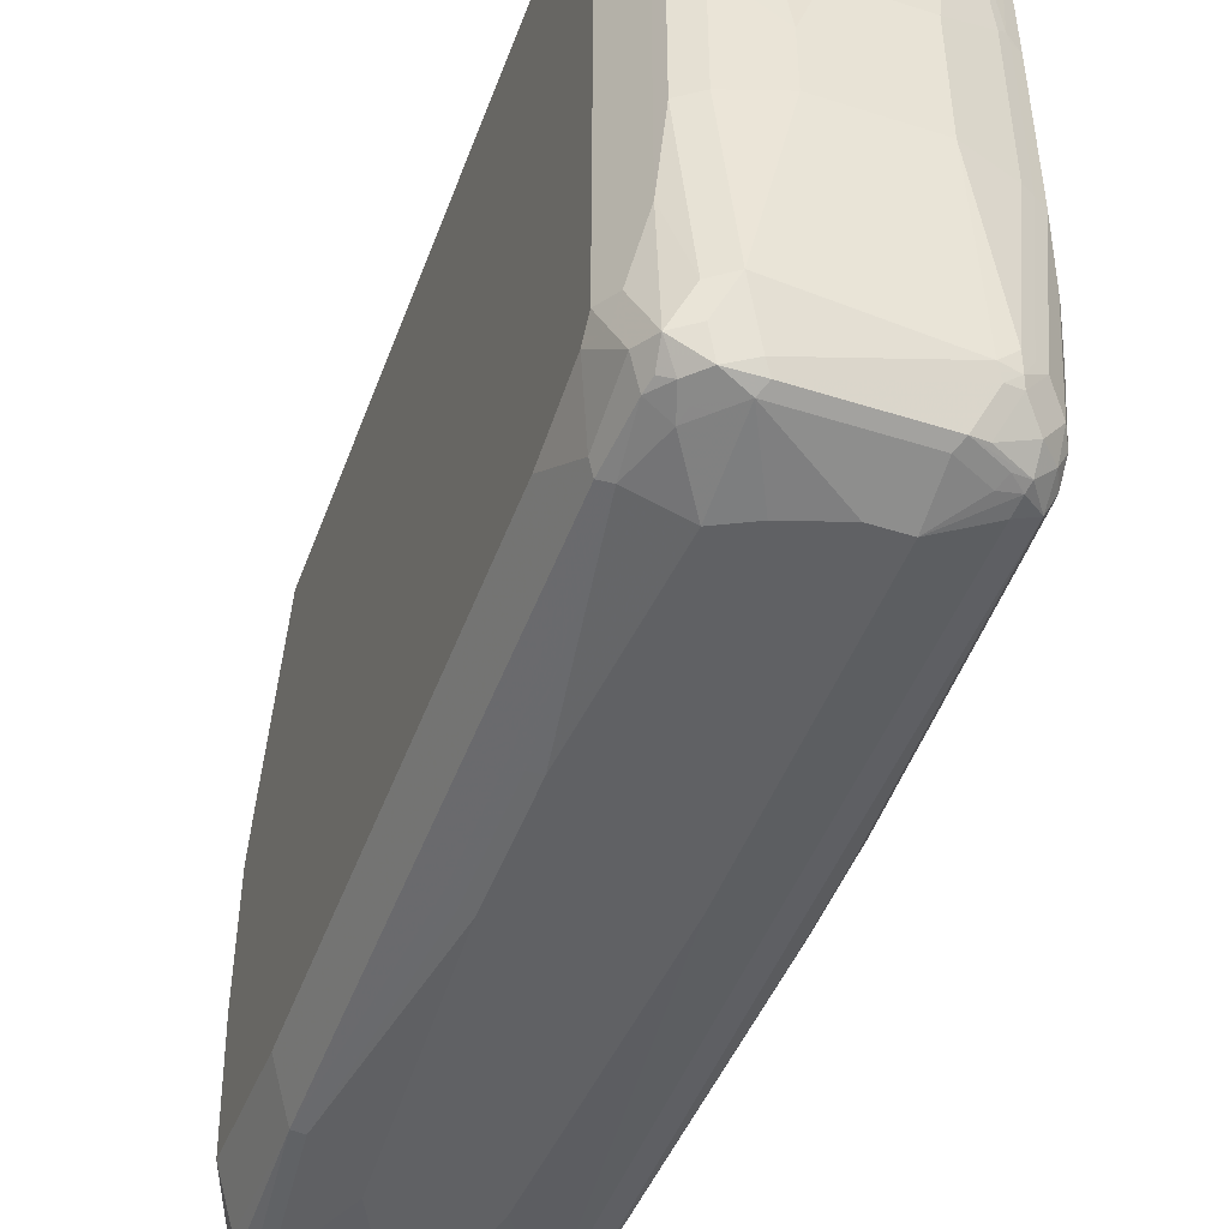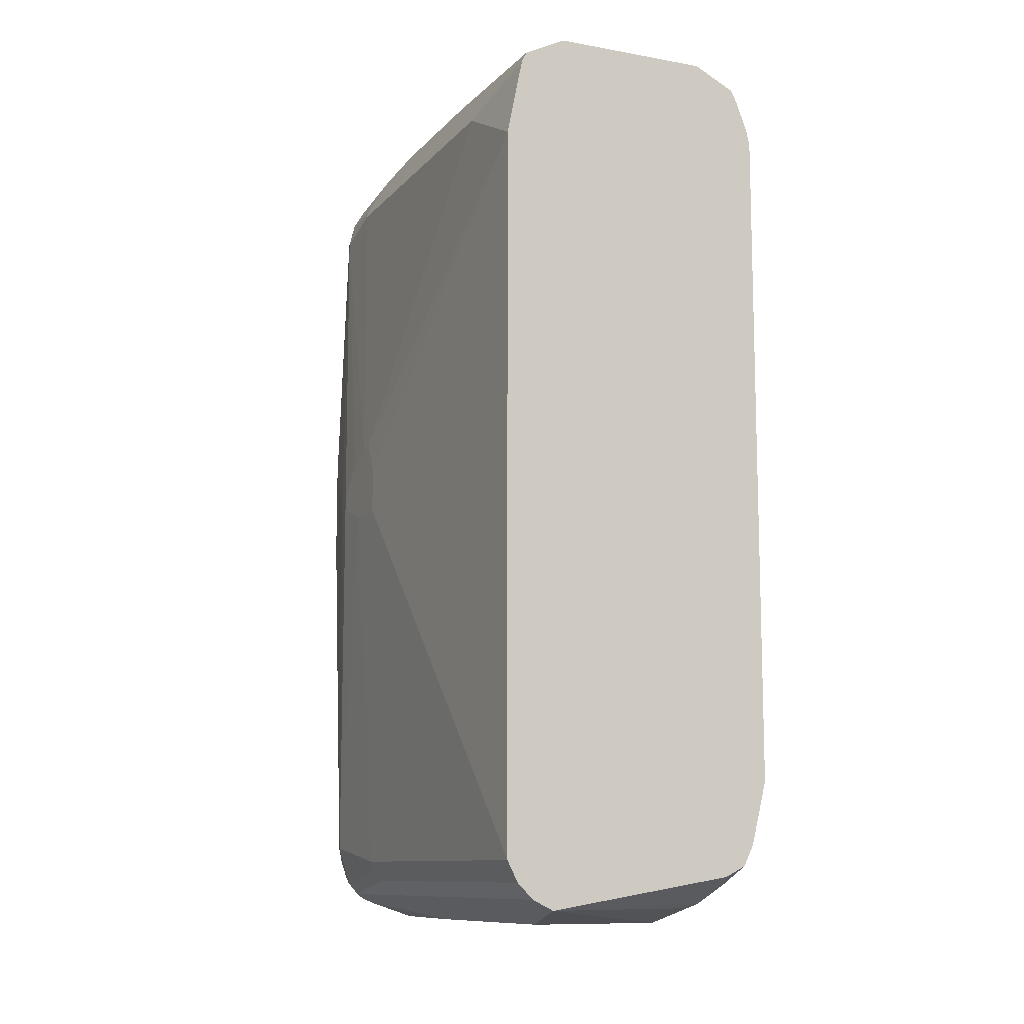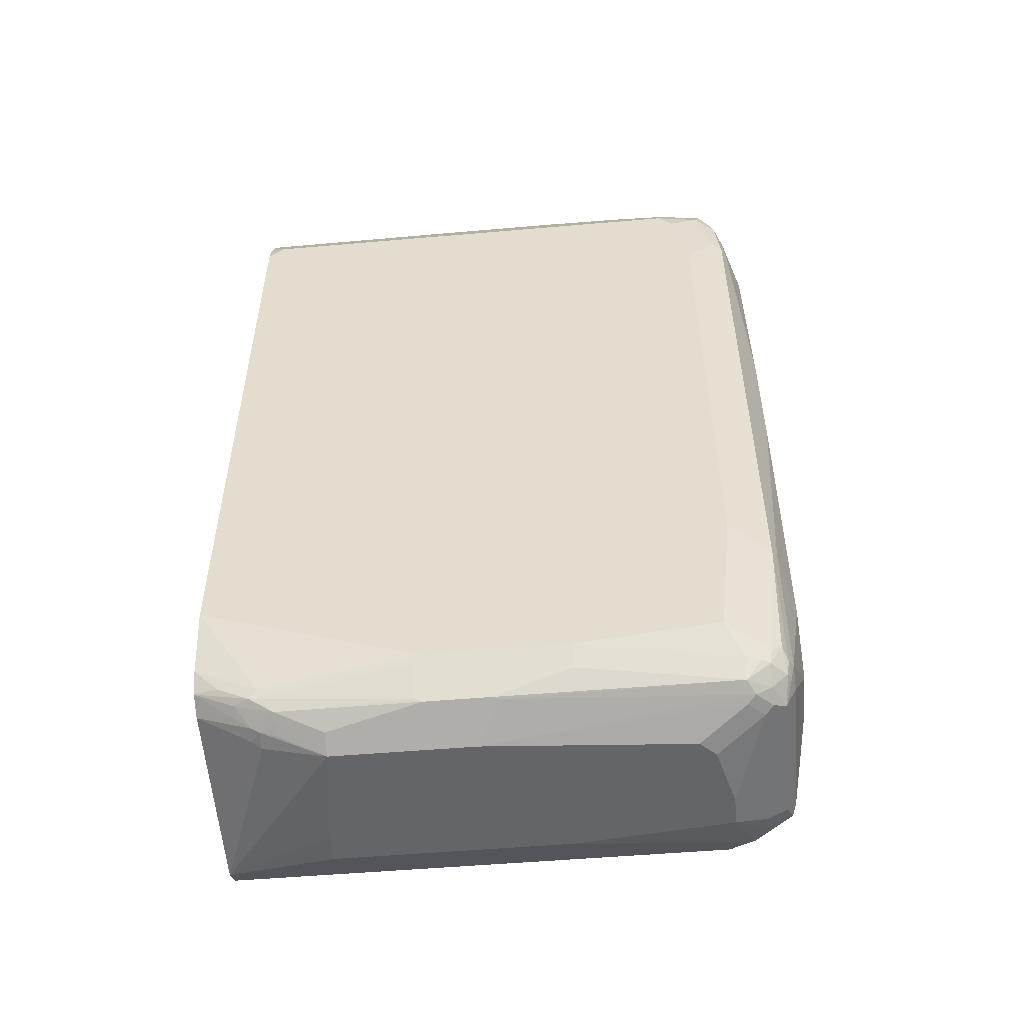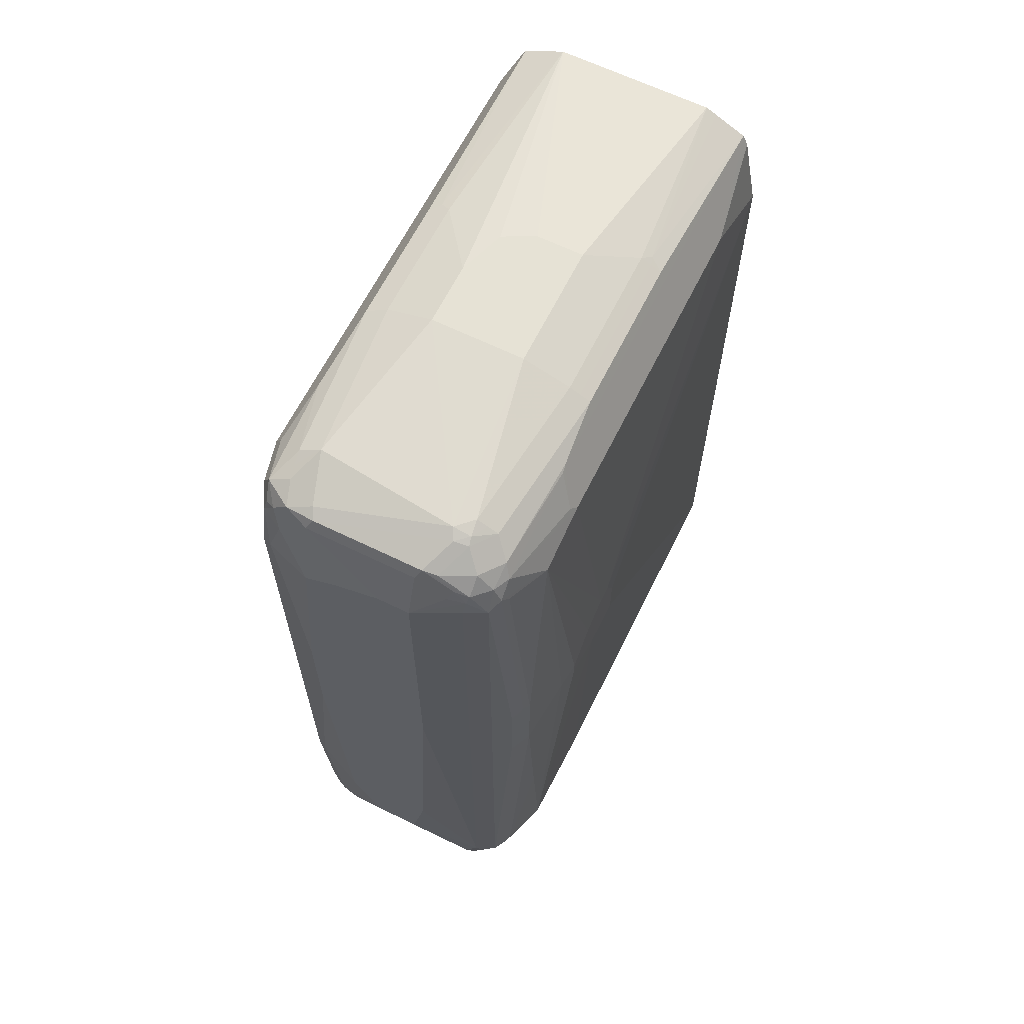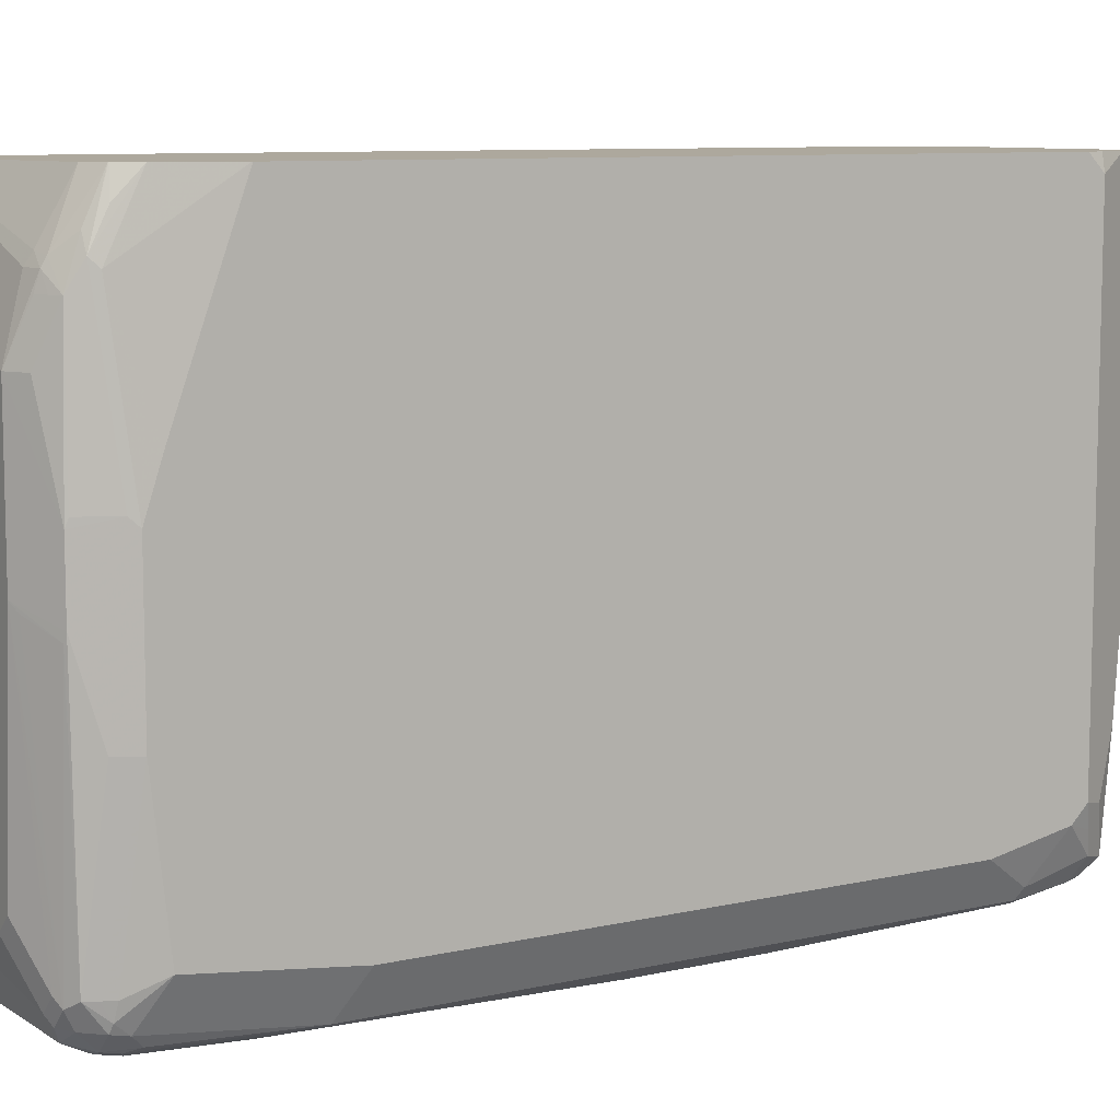
<metadata>
{"format":"obj","ext":"obj","renderer":"f3d","projection":"perspective","resolution":1024,"background":"white","views":[{"elev":-47.0,"azim":160.2,"up":"+Z"},{"elev":-10.7,"azim":-23.9,"up":"+Y"},{"elev":-51.6,"azim":95.4,"up":"+Y"},{"elev":64.0,"azim":-153.7,"up":"+Y"},{"elev":8.7,"azim":58.0,"up":"+Z"}]}
</metadata>
<code>
v 0.08953 -0.5012 -0.1605
v 0.1254 -0.5192 -0.2865
v 0.1612 -0.5192 -0.2865
v 0.2865 -0.5192 -0.3044
v 0.2865 -0.5012 -0.2328
v 0.2924 -0.4954 -0.2209
v 0.3044 -0.4658 -0.1605
v 0.0889 -0.5009 -0.1605
v 0.1254 -0.5192 -0.555
v 0.07761 -0.4954 -0.1605
v 0.2865 -0.5192 -0.4656
v 0.3342 -0.4954 -0.4118
v 0.3103 -0.5072 -0.3044
v 0.3163 -0.4954 -0.2507
v 0.3044 -0.5012 -0.2507
v 0.3066 -0.4968 -0.2328
v 0.3088 -0.4923 -0.2239
v 0.3157 -0.4602 -0.1605
v 0.1432 -0.5192 -0.734
v 0.07761 -0.4954 -0.74
v 0.08953 -0.5012 -0.734
v 0.06566 -0.4894 -0.1605
v 0.2686 -0.5192 -0.6983
v 0.3044 -0.5012 -0.752
v 0.3133 -0.4968 -0.7609
v 0.2954 -0.5147 -0.4745
v 0.3312 -0.4968 -0.4923
v 0.3342 -0.4954 -0.4834
v 0.3357 -0.4923 -0.4029
v 0.3282 -0.4894 -0.2507
v 0.3536 -0.4565 -0.4029
v 0.3268 -0.4744 -0.2059
v 0.328 -0.454 -0.1605
v 0.1791 -0.5192 -0.734
v 0.08953 -0.4968 -0.7542
v 0.1074 -0.4968 -0.7721
v 0.1254 -0.5012 -0.7699
v 0.1254 -0.4954 -0.7818
v 0.06566 -0.4894 -0.7281
v 0.08058 -0.4923 -0.7564
v 0.04777 -0.4715 -0.1605
v 0.2506 -0.5192 -0.7161
v 0.2865 -0.5012 -0.7699
v 0.2954 -0.4968 -0.7788
v 0.3133 -0.4878 -0.7788
v 0.3282 -0.4894 -0.752
v 0.3461 -0.4715 -0.5729
v 0.3357 -0.4744 -0.2239
v 0.3581 -0.4476 -0.5729
v 0.3581 -0.4476 -0.4118
v 0.3402 -0.4655 -0.2328
v 0.3285 -0.4535 -0.1605
v 0.2865 -0.4954 -0.7818
v 0.09849 -0.4923 -0.7744
v 0.1254 -0.4894 -0.7938
v 0.04777 -0.4715 -0.5849
v 0.0597 -0.4775 -0.74
v 0.06269 -0.4744 -0.7564
v 0.09549 -0.4775 -0.7938
v 0.04508 -0.4661 -0.1605
v 0.2865 -0.4894 -0.7938
v 0.3133 -0.4699 -0.7967
v 0.3312 -0.4699 -0.7788
v 0.3357 -0.4677 -0.7699
v 0.3342 -0.4775 -0.752
v 0.34 -0.4304 -0.1605
v 0.3357 -0.4565 -0.188
v 0.3581 -0.4297 -0.734
v 0.3402 -0.4655 -0.752
v 0.3581 -0.4297 -0.3582
v 0.3579 -0.3587 -0.1605
v 0.09849 -0.4744 -0.8012
v 0.1074 -0.4775 -0.7997
v 0.03582 -0.4476 -0.5909
v 0.04178 -0.4595 -0.5968
v 0.0582 -0.4655 -0.7542
v 0.03582 -0.4297 -0.7161
v 0.06269 -0.4565 -0.7744
v 0.03582 -0.4476 -0.1605
v 0.2865 -0.4775 -0.7997
v 0.3044 -0.4677 -0.8012
v 0.3163 -0.4536 -0.7997
v 0.3282 -0.4416 -0.7938
v 0.3342 -0.4536 -0.7818
v 0.3521 -0.4357 -0.746
v 0.3581 -0.2686 -0.752
v 0.3581 -0.358 -0.1605
v 0.1074 -0.4655 -0.8057
v 0.06566 -0.4297 -0.7938
v 0.08058 -0.4386 -0.8012
v 0.01794 0 -0.6087
v 0.0582 -0.4476 -0.7721
v 0.03582 -0.2327 -0.734
v 0.05374 -0.4297 -0.7699
v 0.01794 0.01789 -0.6625
v 0.0224 0.02684 -0.6893
v 0.03552 -0.07156 -0.1605
v 0.01794 0 -0.555
v 0.2865 -0.4655 -0.8057
v 0.3044 -0.4476 -0.8057
v 0.3223 -0.2865 -0.8057
v 0.3342 -0.2924 -0.7997
v 0.3402 -0.2865 -0.7878
v 0.3581 0.3222 -0.752
v 0.3581 0.3932 -0.1605
v 0.08953 -0.4297 -0.8057
v 0.1791 -0.3939 -0.8236
v 0.04178 -0.01789 -0.7639
v 0.04777 -0.01789 -0.7758
v 0.06566 0.4297 -0.7938
v 0.08058 -0.1701 -0.8012
v 0.03582 -0.01789 -0.752
v 0.01794 0.03578 -0.6625
v 0.03582 0.4118 -0.7161
v 0.03582 0.08945 -0.752
v 0.03552 -0.01881 -0.1605
v 0.01794 0.05367 -0.555
v 0.2328 -0.3939 -0.8236
v 0.2686 -0.3222 -0.8236
v 0.2865 0 -0.8236
v 0.2984 -0.005896 -0.8176
v 0.3103 0.005896 -0.8117
v 0.3342 0.37 -0.7997
v 0.3402 0.3759 -0.7878
v 0.3581 0.4118 -0.734
v 0.3581 0.4118 -0.1612
v 0.3579 0.4112 -0.1605
v 0.1612 -0.3043 -0.8236
v 0.08953 0.4297 -0.8057
v 0.1432 0.05367 -0.8236
v 0.04178 0.08945 -0.7639
v 0.04777 0.08945 -0.7758
v 0.0582 0.4386 -0.7788
v 0.06716 0.4565 -0.7788
v 0.08507 0.4565 -0.7967
v 0.0873 0.4476 -0.8012
v 0.01794 0.07156 -0.6266
v 0.03582 0.4297 -0.6445
v 0.0582 0.4565 -0.7609
v 0.05374 0.4297 -0.7699
v 0.01794 0.08945 -0.5909
v 0.04032 0.0984 -0.7609
v 0.03582 0.3759 -0.1605
v 0.01794 0.08945 -0.5729
v 0.2865 0.1432 -0.8236
v 0.2984 0.1372 -0.8176
v 0.3103 0.1491 -0.8117
v 0.3223 0.3759 -0.8057
v 0.3282 0.4357 -0.7938
v 0.3342 0.4416 -0.7818
v 0.3402 0.4476 -0.7699
v 0.3491 0.4386 -0.743
v 0.3581 0.4297 -0.7161
v 0.3581 0.4297 -0.1791
v 0.3568 0.4168 -0.1605
v 0.1432 0.4118 -0.8236
v 0.06566 0.4715 -0.752
v 0.08507 0.4744 -0.7788
v 0.1209 0.4744 -0.7967
v 0.1373 0.4775 -0.7997
v 0.1015 0.4595 -0.7997
v 0.1074 0.4476 -0.8057
v 0.04032 0.4386 -0.6535
v 0.03582 0.4297 -0.2686
v 0.0597 0.4775 -0.6266
v 0.04777 0.4536 -0.6445
v 0.0582 0.4744 -0.6356
v 0.05374 0.4655 -0.1605
v 0.2686 0.3759 -0.8236
v 0.3044 0.4297 -0.8057
v 0.3253 0.4505 -0.7908
v 0.3282 0.4715 -0.7758
v 0.3133 0.4565 -0.7967
v 0.3461 0.4536 -0.7221
v 0.354 0.4297 -0.1605
v 0.3342 0.4775 -0.1605
v 0.3402 0.4655 -0.1605
v 0.1432 0.4655 -0.8057
v 0.1791 0.4118 -0.8236
v 0.08357 0.4894 -0.734
v 0.103 0.4923 -0.7609
v 0.1194 0.4954 -0.7639
v 0.2626 0.4775 -0.7997
v 0.0597 0.4775 -0.1605
v 0.06566 0.4894 -0.555
v 0.2328 0.3939 -0.8236
v 0.2686 0.4655 -0.8057
v 0.2865 0.4476 -0.8057
v 0.3014 0.4446 -0.8027
v 0.2954 0.4744 -0.7967
v 0.3044 0.4834 -0.7699
v 0.3073 0.4864 -0.7549
v 0.3103 0.4894 -0.74
v 0.3342 0.4775 -0.6565
v 0.3282 0.4894 -0.4178
v 0.3163 0.4954 -0.4059
v 0.2984 0.4954 -0.1605
v 0.09549 0.4954 -0.734
v 0.1052 0.4968 -0.752
v 0.1254 0.5012 -0.752
v 0.2686 0.4834 -0.7878
v 0.09549 0.4954 -0.1605
v 0.08058 0.4968 -0.3671
v 0.06566 0.4894 -0.376
v 0.07761 0.4954 -0.555
v 0.2835 0.4625 -0.8027
v 0.2865 0.5012 -0.734
v 0.3282 0.4894 -0.561
v 0.3163 0.4954 -0.5491
v 0.3044 0.5012 -0.4118
v 0.2865 0.5012 -0.1605
v 0.2877 0.5006 -0.1605
v 0.08953 0.5012 -0.555
v 0.1074 0.5012 -0.734
v 0.1432 0.5192 -0.555
v 0.2506 0.5192 -0.555
v 0.107 0.501 -0.1605
v 0.07761 0.4954 -0.376
v 0.1074 0.5012 -0.1605
v 0.08953 0.5012 -0.376
v 0.3044 0.5012 -0.555
v 0.2506 0.5192 -0.4834
v 0.2328 0.5192 -0.4298
v 0.1969 0.5192 -0.4118
v 0.1432 0.5192 -0.4118
f 1 2 3
f 134 139 157
f 133 139 134
f 131 142 132
f 129 136 156
f 126 155 127
f 126 154 155
f 125 152 153
f 125 151 152
f 124 151 125
f 123 151 124
f 123 150 151
f 134 157 158
f 123 149 150
f 123 147 148
f 121 147 122
f 121 146 147
f 120 146 121
f 120 145 146
f 117 143 144
f 116 143 117
f 115 142 131
f 115 133 142
f 115 140 133
f 114 141 138
f 123 148 149
f 114 137 141
f 134 158 135
f 135 159 160
f 149 170 173
f 149 151 150
f 149 172 151
f 149 171 172
f 148 170 149
f 148 169 170
f 146 148 147
f 145 148 146
f 145 169 148
f 143 164 144
f 143 168 164
f 135 158 159
f 139 163 167
f 138 166 163
f 138 165 166
f 138 184 165
f 138 164 184
f 138 144 164
f 138 141 144
f 138 163 139
f 136 161 162
f 136 162 156
f 135 161 136
f 135 160 161
f 139 167 157
f 149 173 171
f 114 140 115
f 114 139 133
f 102 147 123
f 102 122 147
f 102 121 122
f 101 121 102
f 101 120 121
f 101 119 120
f 100 119 101
f 100 118 119
f 99 118 100
f 97 117 98
f 97 116 117
f 104 124 125
f 96 115 112
f 96 113 114
f 95 113 96
f 93 96 112
f 93 112 94
f 91 113 95
f 91 137 113
f 91 141 137
f 91 144 141
f 91 117 144
f 91 98 117
f 90 129 106
f 96 114 115
f 114 133 140
f 105 126 127
f 106 129 156
f 114 138 139
f 113 137 114
f 110 129 111
f 110 136 129
f 110 135 136
f 110 134 135
f 110 133 134
f 110 142 133
f 110 132 142
f 108 132 109
f 108 131 132
f 106 128 107
f 108 115 131
f 107 119 118
f 107 120 119
f 107 145 120
f 107 169 145
f 107 186 169
f 107 179 186
f 107 156 179
f 107 130 156
f 107 128 130
f 106 130 128
f 106 156 130
f 108 112 115
f 90 111 129
f 151 172 174
f 152 174 153
f 199 214 200
f 198 214 199
f 198 213 214
f 198 205 213
f 196 212 197
f 196 211 212
f 196 210 211
f 196 221 210
f 196 209 221
f 195 209 196
f 195 208 209
f 200 214 215
f 193 221 208
f 193 208 194
f 192 207 193
f 191 207 192
f 190 207 191
f 190 201 207
f 189 206 190
f 187 189 188
f 187 206 189
f 187 190 206
f 185 205 198
f 185 218 205
f 193 207 221
f 185 204 218
f 200 215 216
f 200 207 201
f 219 225 220
f 215 222 216
f 215 223 222
f 215 224 223
f 215 225 224
f 213 215 214
f 213 225 215
f 213 220 225
f 211 225 219
f 211 224 225
f 211 223 224
f 200 216 207
f 211 222 223
f 210 216 222
f 210 221 216
f 208 221 209
f 207 216 221
f 205 220 213
f 205 218 220
f 203 220 218
f 203 219 220
f 203 217 219
f 203 218 204
f 202 217 203
f 210 222 211
f 151 174 152
f 184 203 204
f 183 201 190
f 165 184 204
f 165 167 166
f 164 168 184
f 163 166 167
f 160 182 183
f 160 162 161
f 160 178 162
f 160 187 178
f 160 183 187
f 159 182 160
f 159 181 182
f 165 204 185
f 158 181 159
f 157 165 180
f 157 167 165
f 156 187 179
f 156 178 187
f 156 162 178
f 154 177 175
f 154 176 177
f 154 175 155
f 153 176 154
f 153 194 176
f 153 174 194
f 157 180 181
f 184 202 203
f 165 185 180
f 169 187 188
f 183 200 201
f 183 190 187
f 182 200 183
f 182 199 200
f 181 199 182
f 180 199 181
f 180 198 199
f 180 185 198
f 179 187 186
f 176 196 197
f 176 195 196
f 169 186 187
f 176 208 195
f 173 189 190
f 172 194 174
f 172 193 194
f 172 192 193
f 172 191 192
f 172 190 191
f 172 173 190
f 171 173 172
f 170 189 173
f 170 188 189
f 169 188 170
f 176 194 208
f 89 111 90
f 157 181 158
f 89 132 110
f 19 38 53
f 19 37 38
f 19 36 37
f 19 35 36
f 19 21 35
f 17 33 18
f 17 32 33
f 17 30 32
f 16 30 17
f 14 16 15
f 14 30 16
f 19 53 34
f 13 30 14
f 12 28 31
f 12 30 13
f 12 29 30
f 11 27 28
f 11 26 27
f 11 25 26
f 11 24 25
f 11 23 24
f 10 39 20
f 10 22 39
f 9 21 19
f 12 31 29
f 9 20 21
f 20 39 40
f 20 35 21
f 34 43 42
f 34 53 43
f 33 48 52
f 32 48 33
f 31 47 49
f 31 51 48
f 31 50 51
f 31 49 50
f 30 48 32
f 29 31 48
f 29 48 30
f 20 40 35
f 28 47 31
f 27 46 28
f 25 46 27
f 25 45 46
f 25 44 45
f 25 27 26
f 24 44 25
f 24 43 44
f 23 43 24
f 23 42 43
f 22 56 39
f 22 41 56
f 28 46 47
f 35 40 54
f 7 17 18
f 6 16 17
f 1 202 184
f 1 217 202
f 1 219 217
f 1 211 219
f 1 212 211
f 1 197 212
f 1 176 197
f 1 177 176
f 1 175 177
f 1 155 175
f 1 127 155
f 1 184 168
f 1 105 127
f 1 71 87
f 1 66 71
f 1 52 66
f 1 33 52
f 1 18 33
f 1 7 18
f 1 6 7
f 1 5 6
f 1 4 5
f 1 3 4
f 89 110 111
f 1 87 105
f 6 17 7
f 1 168 143
f 1 116 97
f 5 16 6
f 4 16 5
f 4 15 16
f 4 13 14
f 4 12 13
f 4 28 12
f 4 11 28
f 2 20 9
f 2 10 20
f 2 8 10
f 2 4 3
f 1 143 116
f 2 11 4
f 2 42 23
f 2 34 42
f 2 19 34
f 2 9 19
f 1 8 2
f 1 10 8
f 1 22 10
f 1 41 22
f 1 60 41
f 1 79 60
f 1 97 79
f 2 23 11
f 35 54 36
f 4 14 15
f 36 55 38
f 77 93 94
f 76 92 78
f 76 77 92
f 74 91 77
f 74 98 91
f 74 79 98
f 73 99 80
f 73 88 99
f 72 106 88
f 72 90 106
f 72 89 90
f 77 94 92
f 72 78 89
f 70 87 71
f 68 85 86
f 64 68 69
f 64 85 68
f 64 84 85
f 64 69 65
f 63 84 64
f 63 83 84
f 62 83 63
f 62 82 83
f 62 81 82
f 72 88 73
f 61 81 62
f 77 91 95
f 78 92 89
f 89 109 132
f 36 54 55
f 89 108 109
f 89 112 108
f 89 94 112
f 89 92 94
f 88 118 99
f 88 107 118
f 88 106 107
f 86 124 104
f 86 123 124
f 77 96 93
f 86 102 123
f 84 86 85
f 84 103 86
f 84 102 103
f 83 102 84
f 82 102 83
f 82 101 102
f 82 100 101
f 81 100 82
f 81 99 100
f 80 99 81
f 79 97 98
f 86 103 102
f 61 80 81
f 77 95 96
f 58 72 59
f 49 86 104
f 49 68 86
f 48 67 52
f 48 66 67
f 48 51 66
f 47 65 49
f 46 65 47
f 46 64 65
f 46 63 64
f 45 63 46
f 45 61 62
f 49 104 125
f 44 61 45
f 43 53 44
f 41 60 56
f 40 59 54
f 40 58 59
f 39 58 40
f 39 57 58
f 39 56 57
f 38 61 53
f 60 79 74
f 38 55 61
f 36 38 37
f 44 53 61
f 49 125 153
f 45 62 63
f 49 154 126
f 58 78 72
f 58 76 78
f 57 77 76
f 49 153 154
f 57 74 77
f 57 75 74
f 57 76 58
f 56 75 57
f 56 74 75
f 55 80 61
f 55 73 80
f 55 72 73
f 54 72 55
f 56 60 74
f 54 59 72
f 52 67 66
f 51 71 66
f 51 70 71
f 50 70 51
f 49 69 68
f 49 65 69
f 49 70 50
f 49 87 70
f 49 126 105
f 49 105 87

</code>
